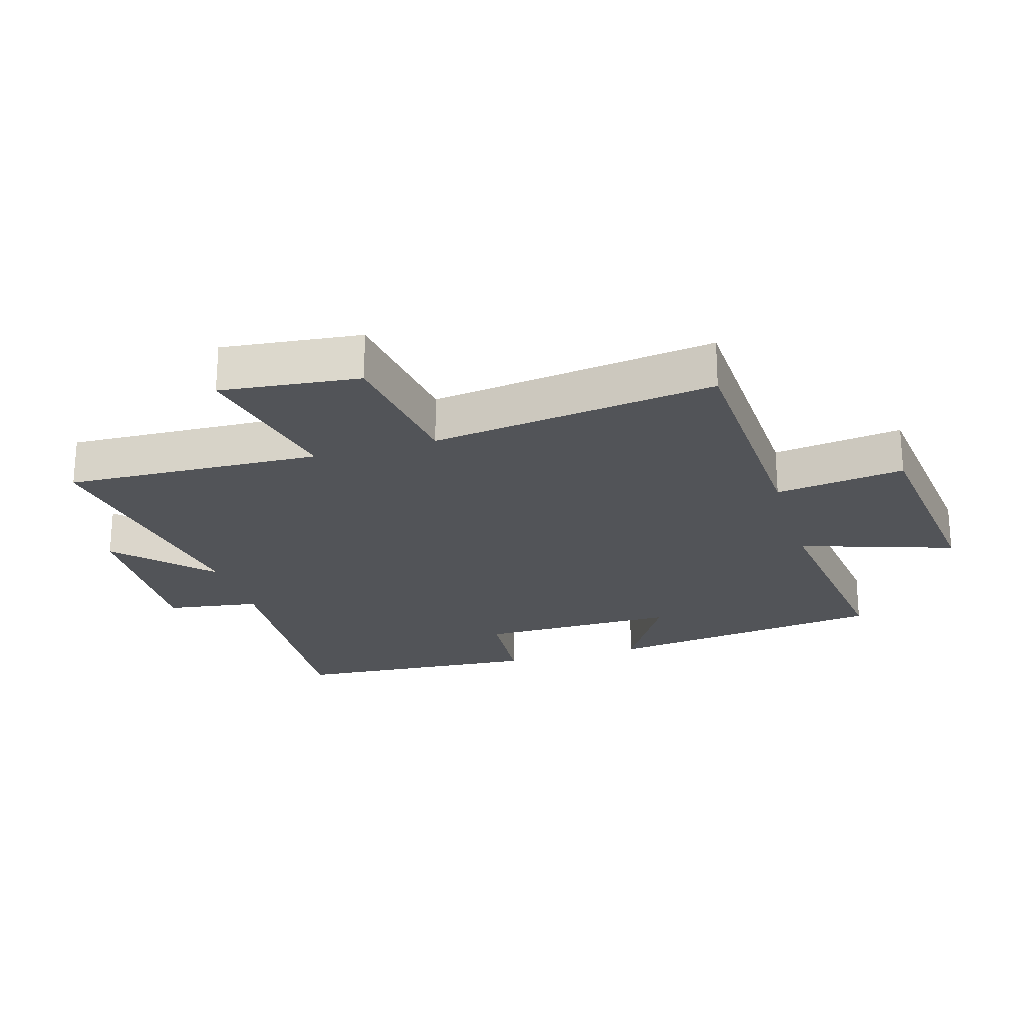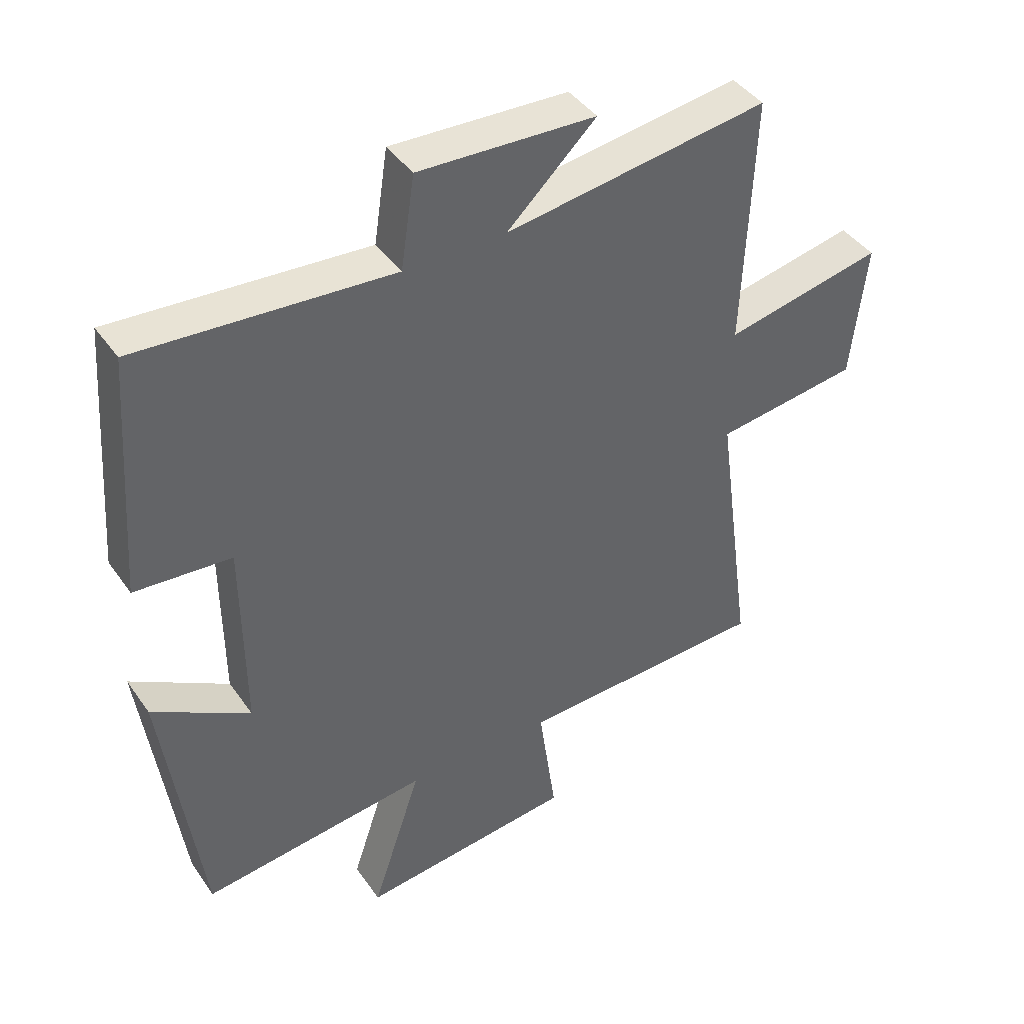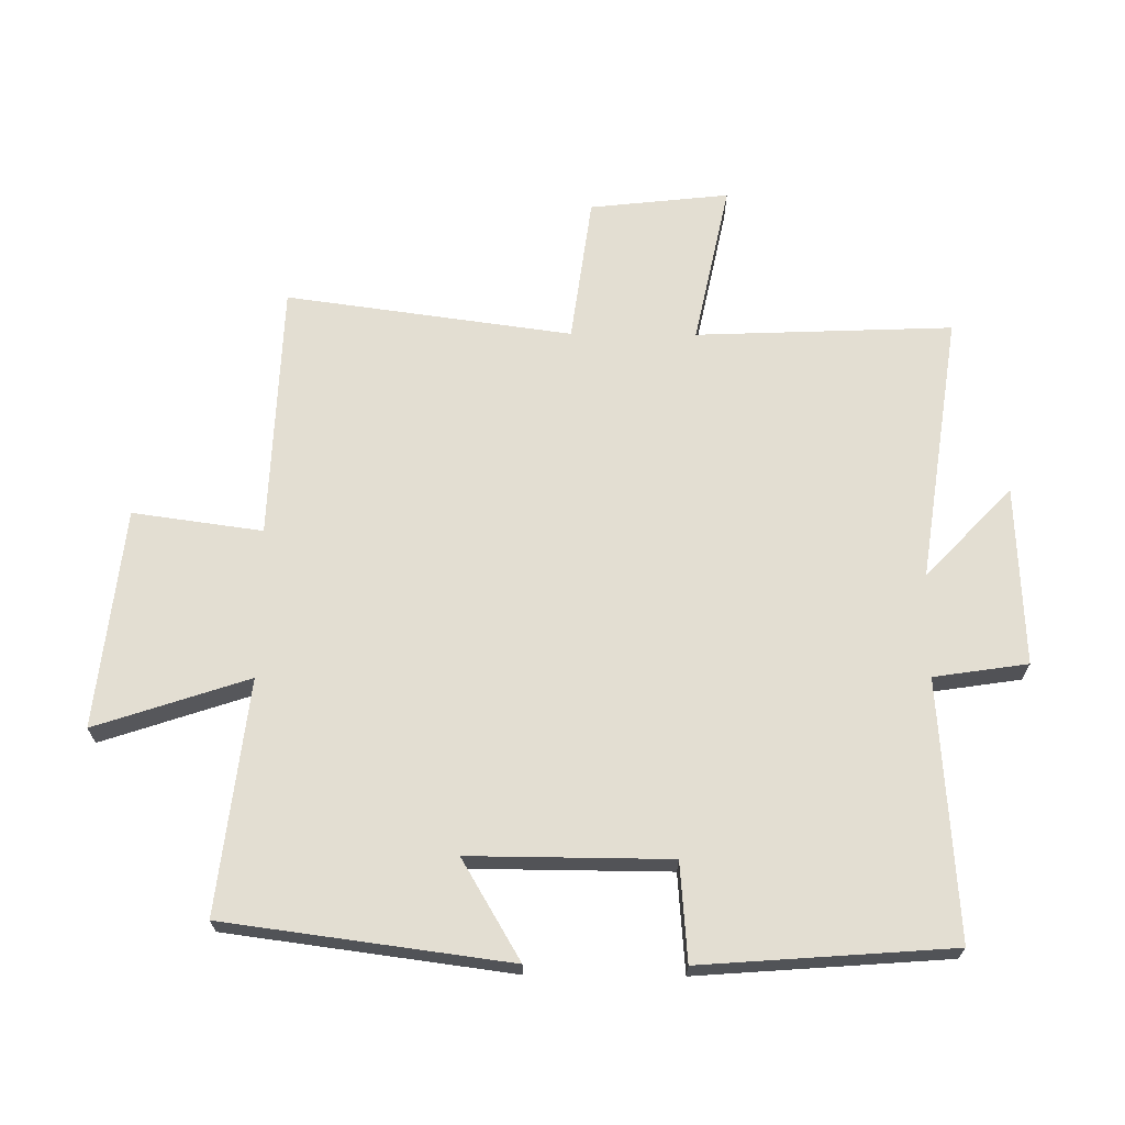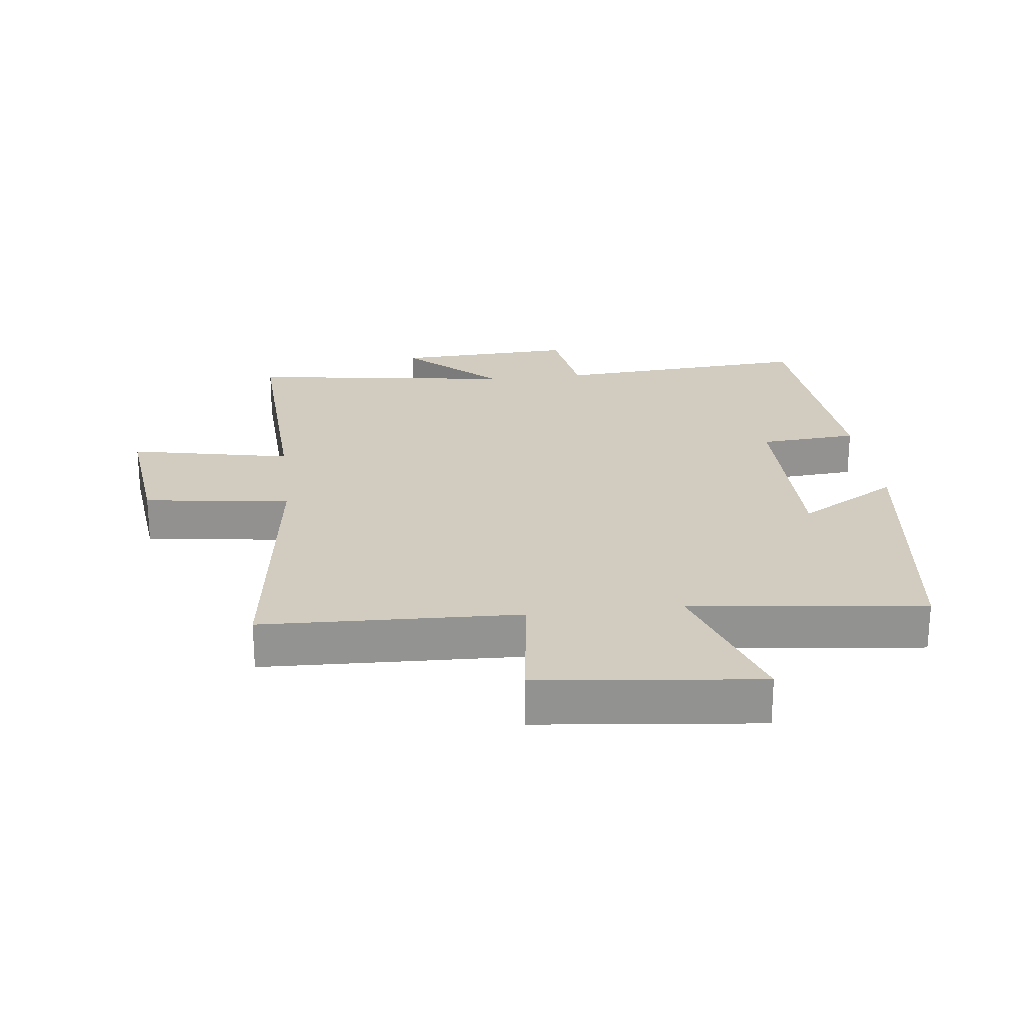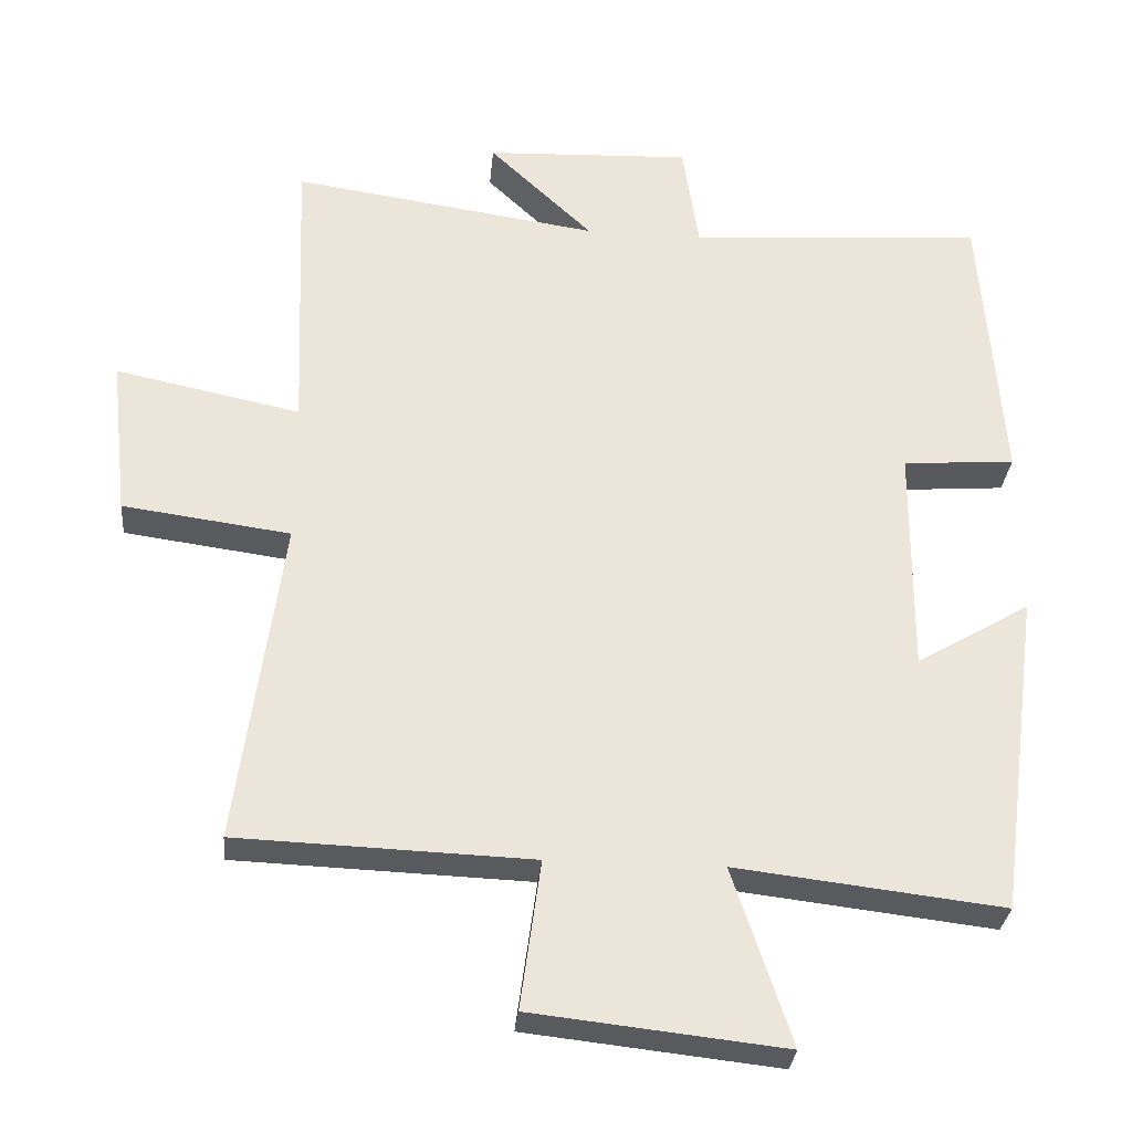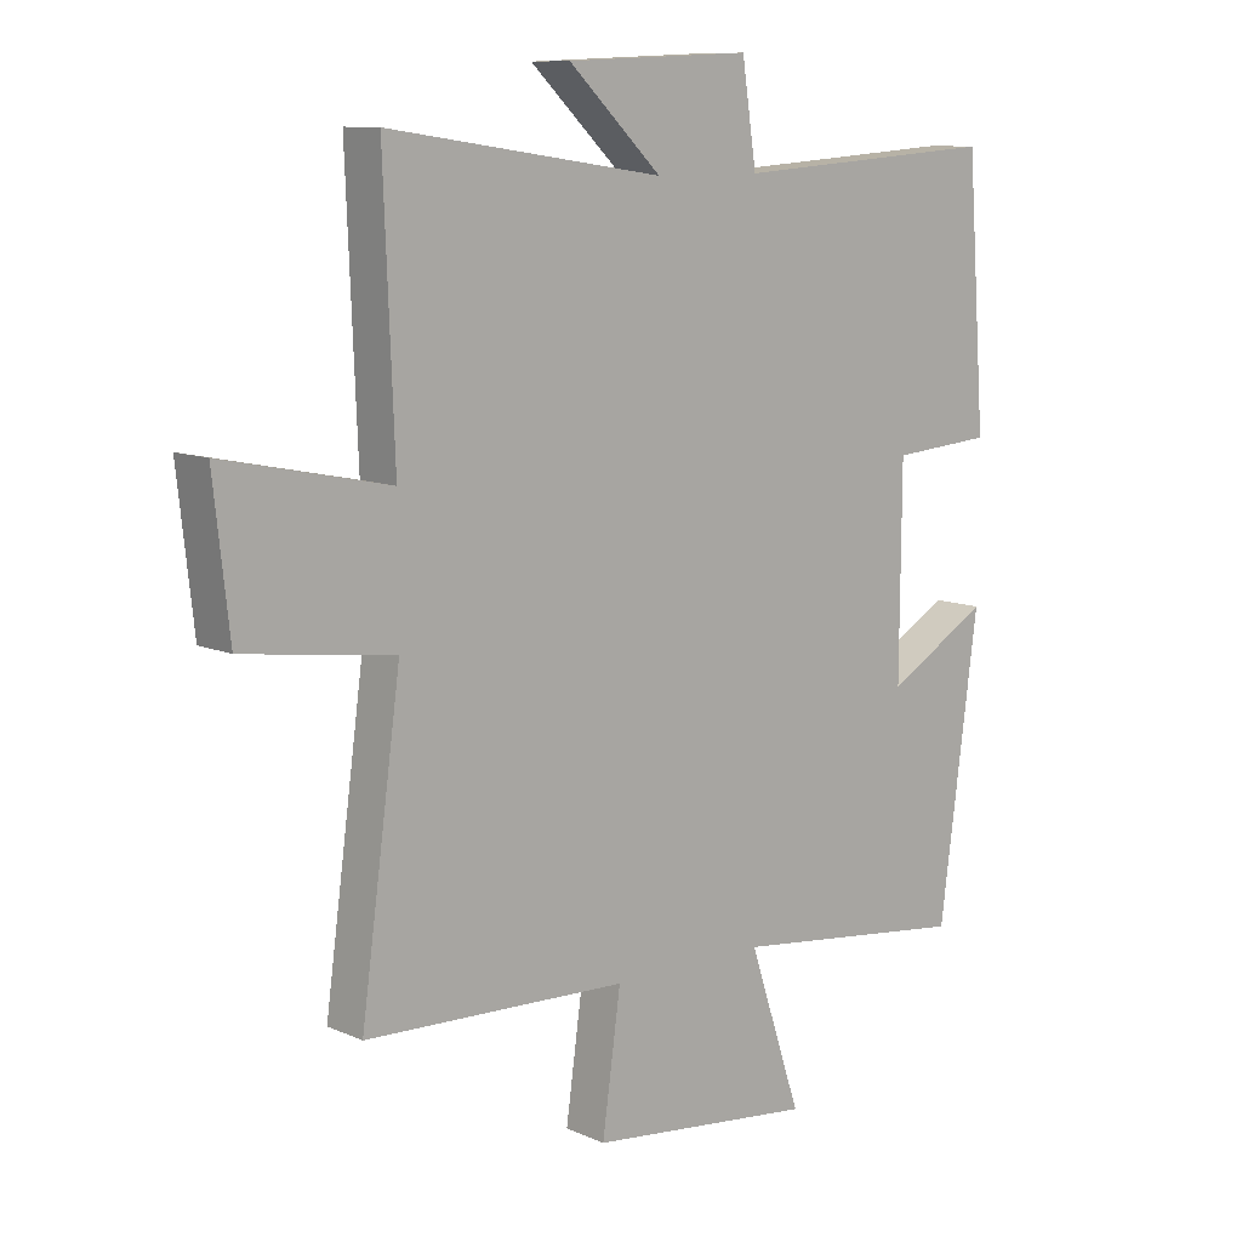
<metadata>
{"format":"obj","ext":"obj","renderer":"f3d","projection":"perspective","resolution":1024,"background":"white","views":[{"elev":-23.2,"azim":106.6,"up":"+Y"},{"elev":42.3,"azim":-32.1,"up":"+Z"},{"elev":67.7,"azim":-89.5,"up":"+Y"},{"elev":23.8,"azim":173.1,"up":"+Y"},{"elev":-30.4,"azim":174.8,"up":"+Z"},{"elev":10.3,"azim":138.1,"up":"+Z"}]}
</metadata>
<code>
v -0.441 0.07 -0.543
v -0.5 0.07 -0.098
v -0.344 0.07 -0.19
v -0.346 0.07 0.124
v -0.5 0.07 0.136
v -0.471 0.07 0.528
v -0.066 0.07 0.5
v -0.044 0.07 0.647
v 0.238 0.07 0.635
v 0.096 0.07 0.5
v 0.516 0.07 0.561
v 0.5 0.07 0.159
v 0.753 0.07 0.212
v 0.729 0.07 -0.006
v 0.5 0.07 -0.037
v 0.561 0.07 -0.485
v 0.16 0.07 -0.5
v 0.188 0.07 -0.703
v -0.156 0.07 -0.741
v -0.076 0.07 -0.5
v -0.441 0 -0.543
v -0.5 0 -0.098
v -0.344 0 -0.19
v -0.346 0 0.124
v -0.5 0 0.136
v -0.471 0 0.528
v -0.066 0 0.5
v -0.044 0 0.647
v 0.238 0 0.635
v 0.096 0 0.5
v 0.516 0 0.561
v 0.5 0 0.159
v 0.753 0 0.212
v 0.729 0 -0.006
v 0.5 0 -0.037
v 0.561 0 -0.485
v 0.16 0 -0.5
v 0.188 0 -0.703
v -0.156 0 -0.741
v -0.076 0 -0.5
f 17 18 19 20
f 15 16 17 20
f 15 20 1
f 12 13 14 15
f 12 15 1
f 10 11 12 1
f 7 8 9 10
f 7 10 1
f 4 5 6 7
f 3 4 7
f 3 7 1
f 1 2 3
f 40 39 38 37
f 40 37 36 35
f 21 40 35
f 35 34 33 32
f 21 35 32
f 21 32 31 30
f 30 29 28 27
f 21 30 27
f 27 26 25 24
f 27 24 23
f 21 27 23
f 23 22 21
f 1 21 22 2
f 2 22 23 3
f 3 23 24 4
f 4 24 25 5
f 5 25 26 6
f 6 26 27 7
f 7 27 28 8
f 8 28 29 9
f 9 29 30 10
f 10 30 31 11
f 11 31 32 12
f 12 32 33 13
f 13 33 34 14
f 14 34 35 15
f 15 35 36 16
f 16 36 37 17
f 17 37 38 18
f 18 38 39 19
f 19 39 40 20
f 20 40 21 1

</code>
